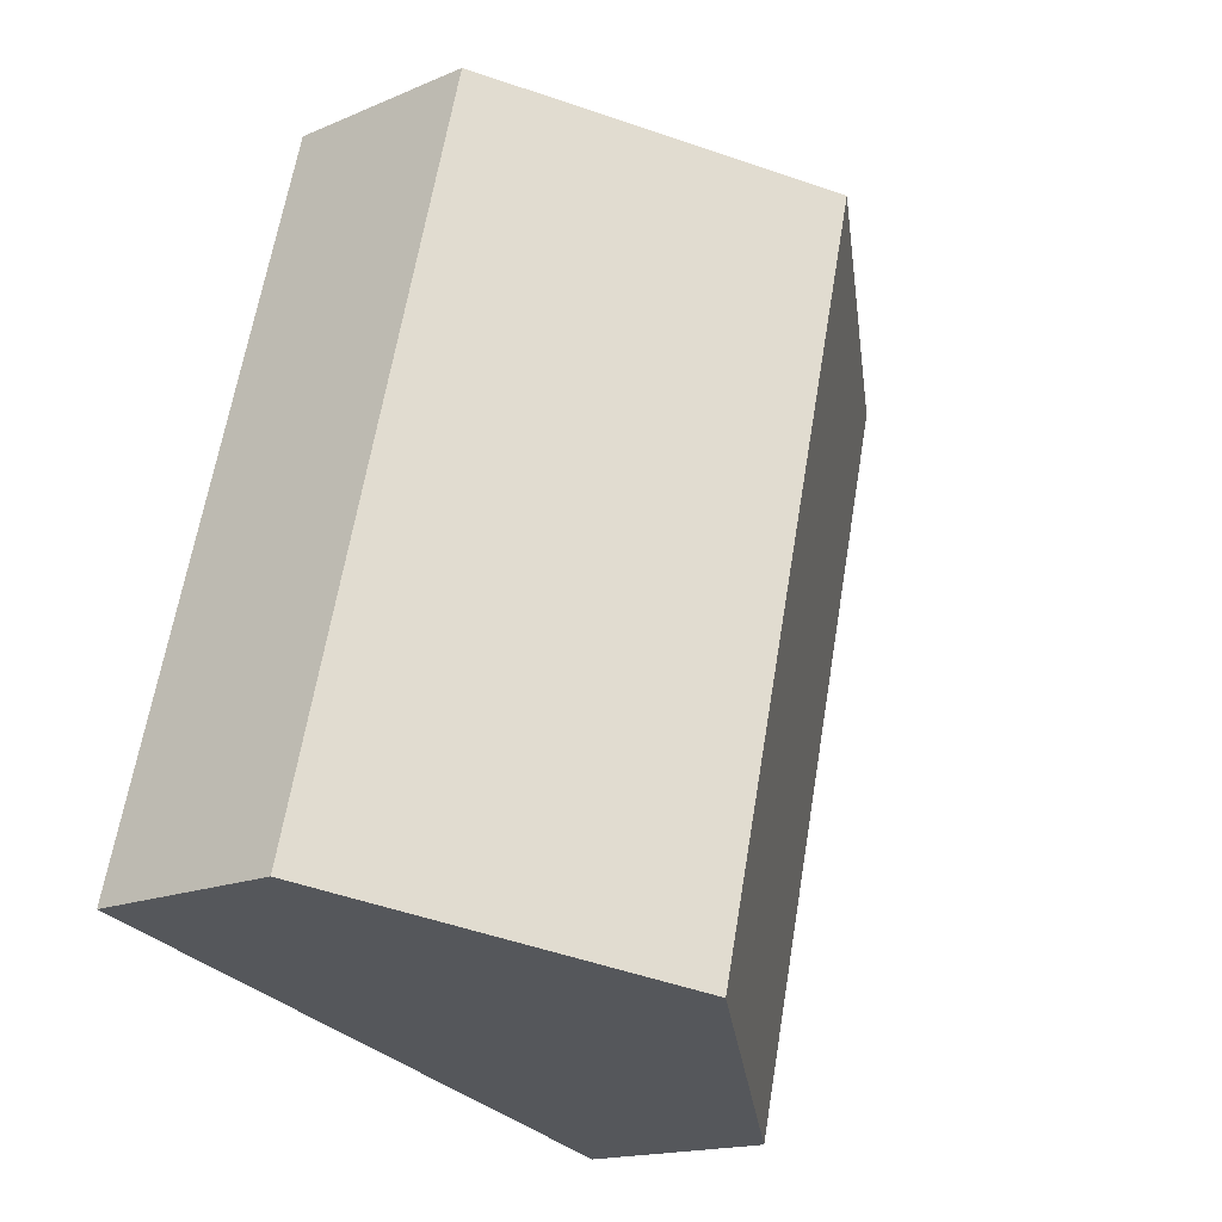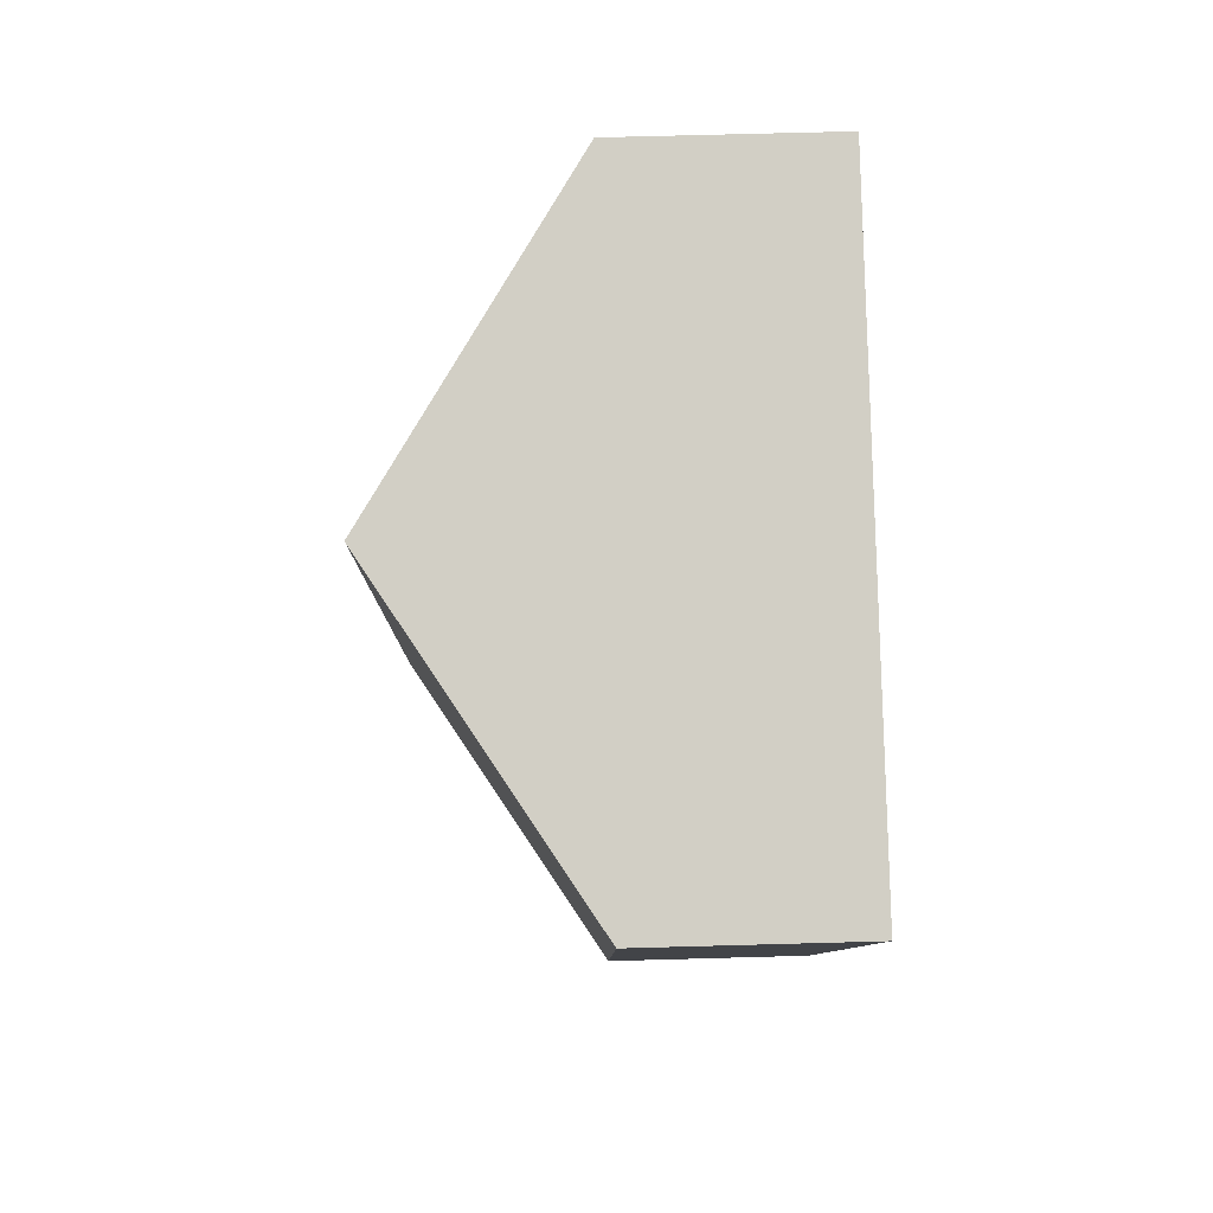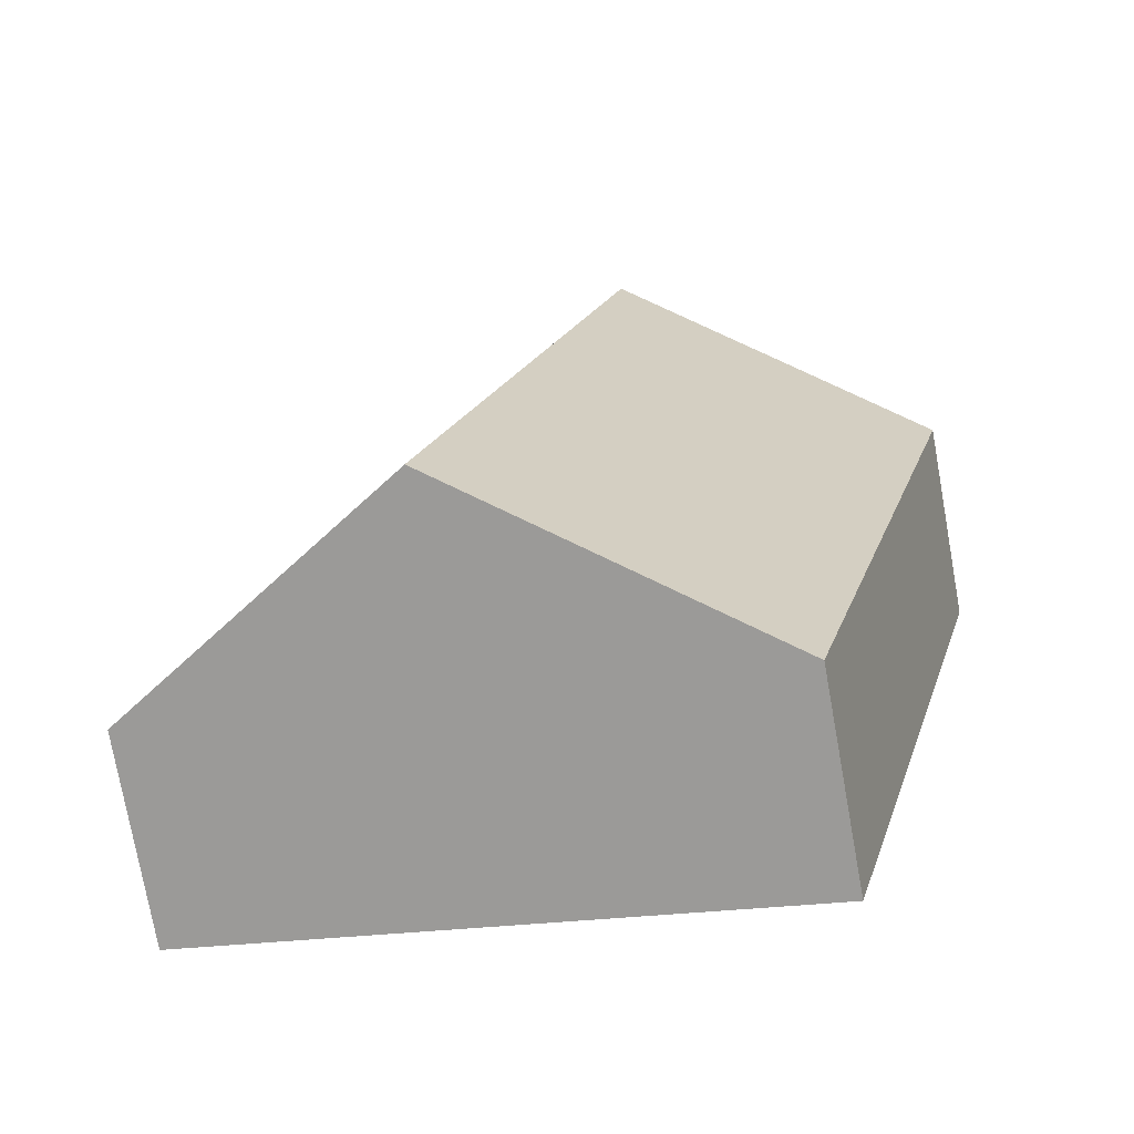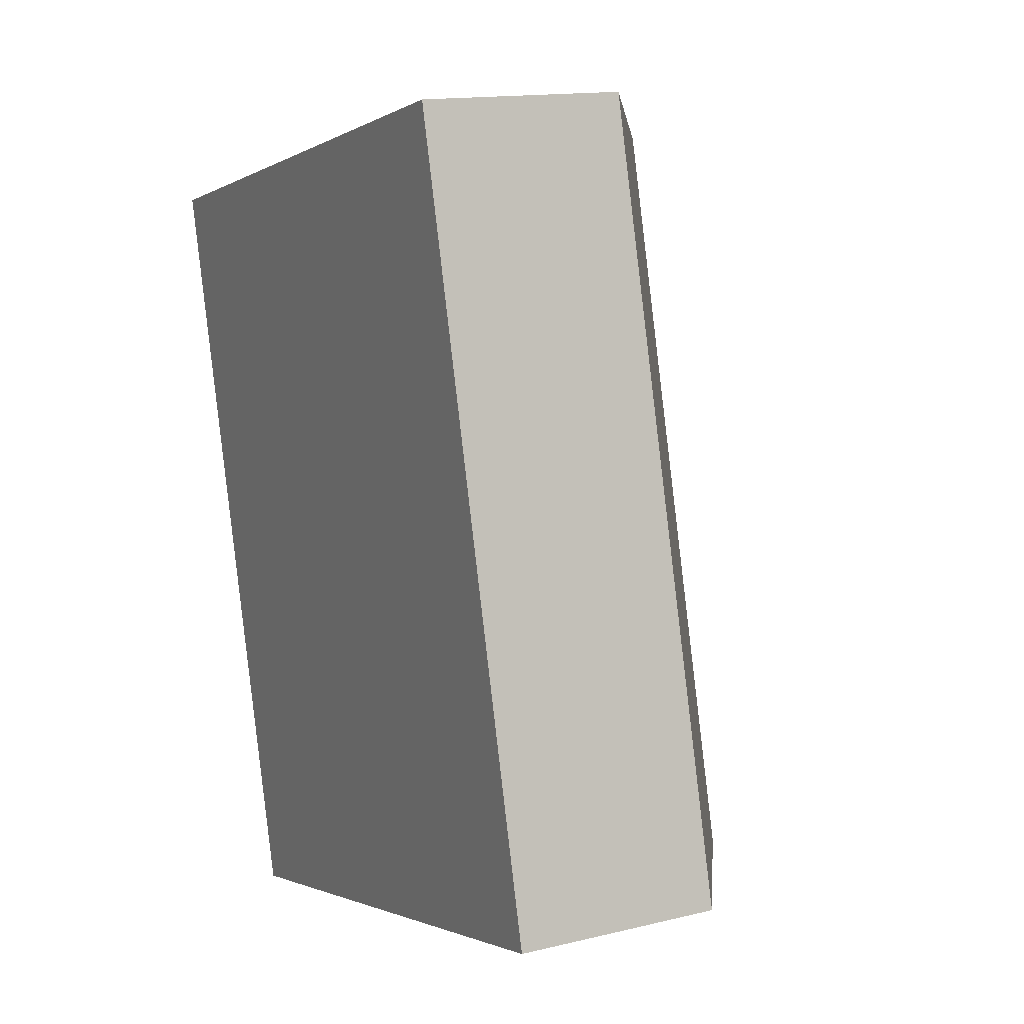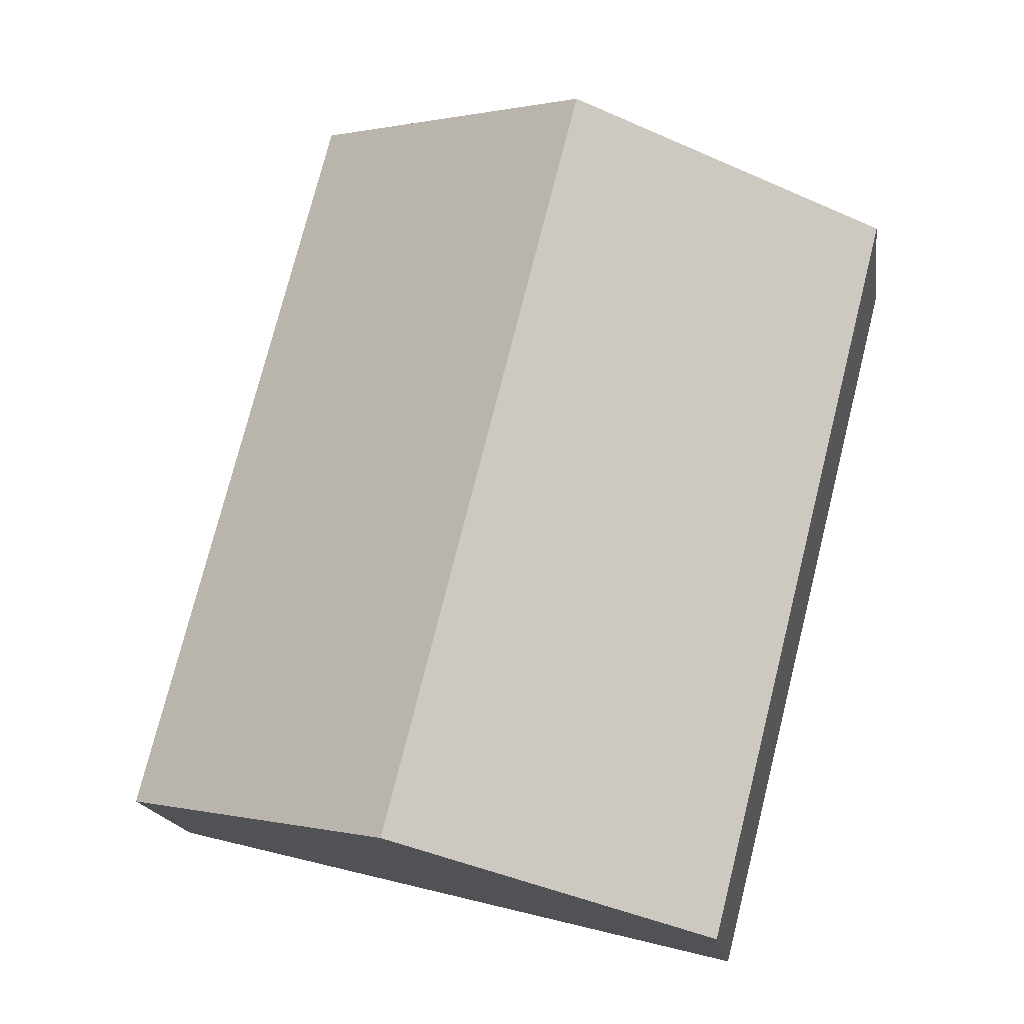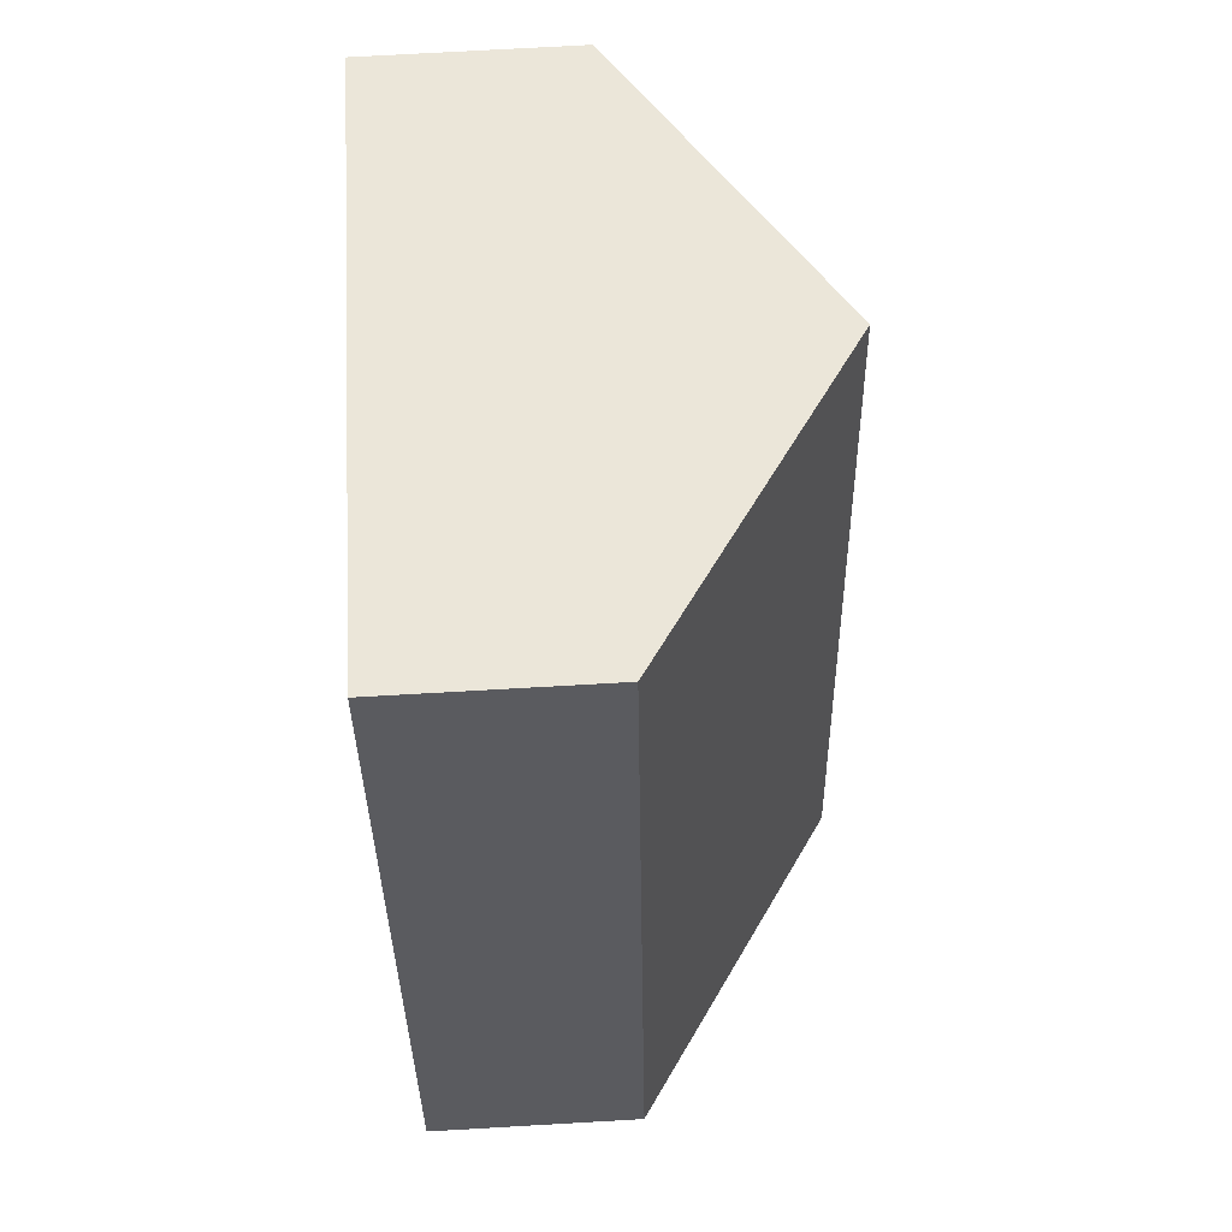
<metadata>
{"format":"obj","ext":"obj","renderer":"f3d","projection":"perspective","resolution":1024,"background":"white","views":[{"elev":-16.8,"azim":130.8,"up":"+Z"},{"elev":67.7,"azim":-91.6,"up":"+Z"},{"elev":-75.7,"azim":-169.8,"up":"+Z"},{"elev":14.4,"azim":62.0,"up":"+Z"},{"elev":-17.1,"azim":-171.8,"up":"+Z"},{"elev":71.0,"azim":86.7,"up":"+Z"}]}
</metadata>
<code>
v  5.791 7.721 1.47
v  15.26 3.933 -11.55
v  9.468 7.721 -13.02
v  11.58 3.933 2.94
v  3.677 3.933 -14.49
v  0 3.933 2.408e-16
v  3.677 8.871e-16 -14.49
v  9.468 7.971e-16 -13.02
v  15.26 7.071e-16 -11.55
v  0 0 0
v  5.791 -9.001e-17 1.47
v  11.58 -1.8e-16 2.94
g defaultobject
f 1 2 3
f 2 1 4
f 5 1 3
f 1 5 6
f 3 7 5
f 7 3 2
f 7 2 8
f 8 2 9
f 7 6 5
f 6 7 10
f 10 1 6
f 1 10 11
f 1 11 4
f 4 11 12
f 12 2 4
f 2 12 9
f 8 10 7
f 10 8 9
f 10 9 11
f 11 9 12

</code>
